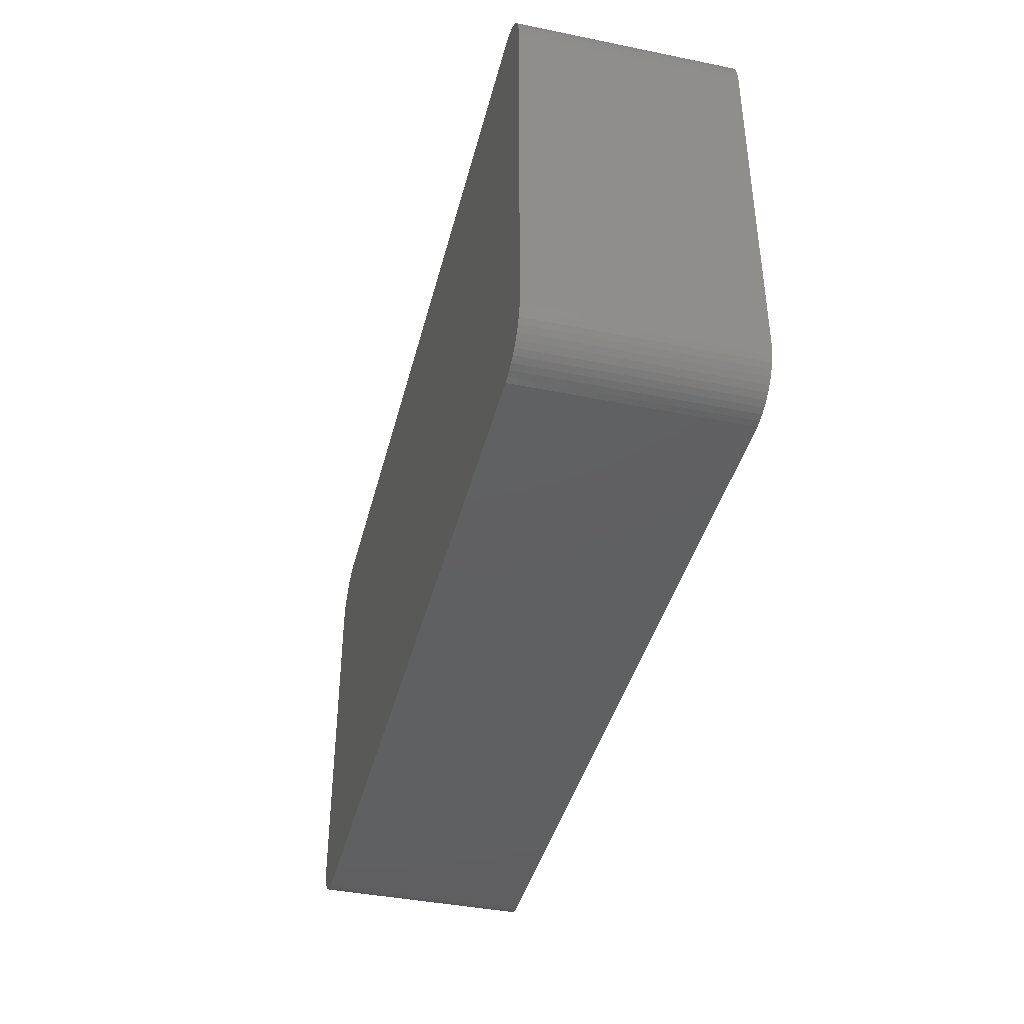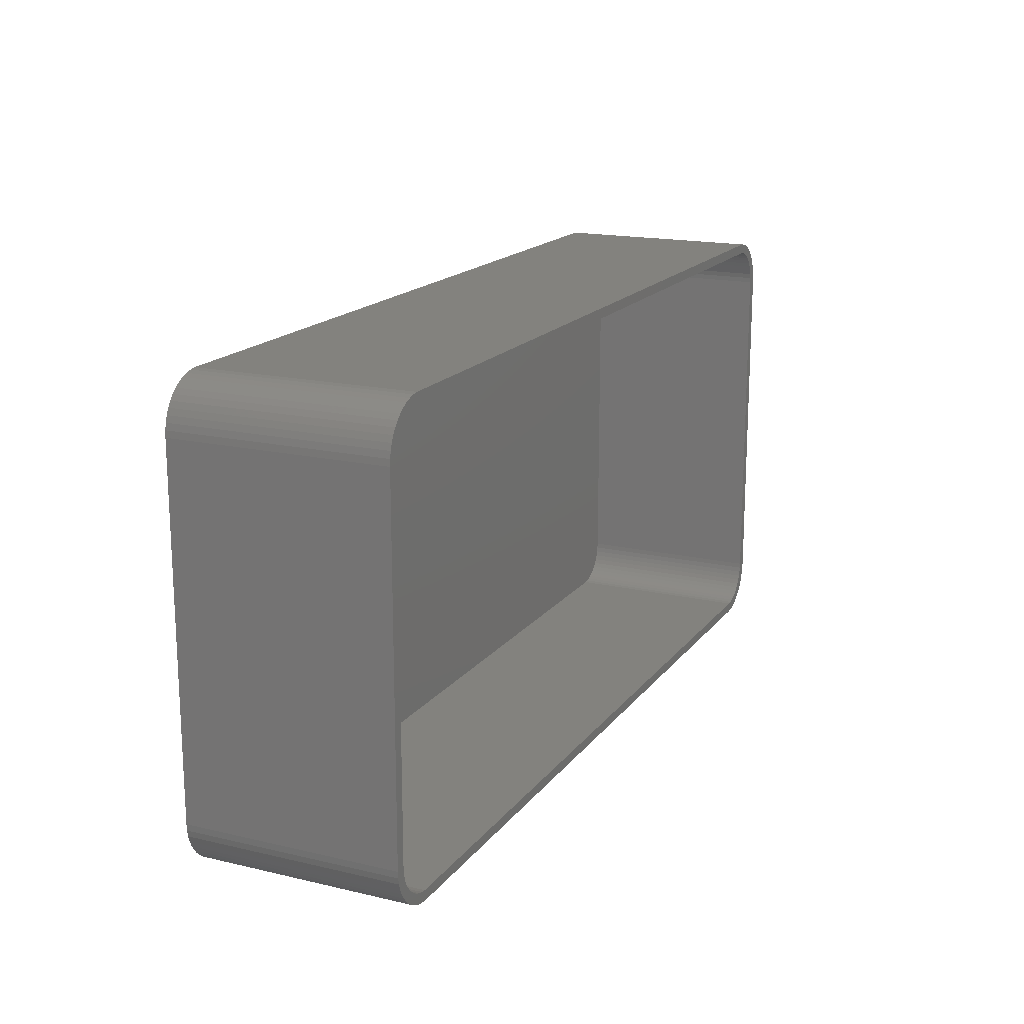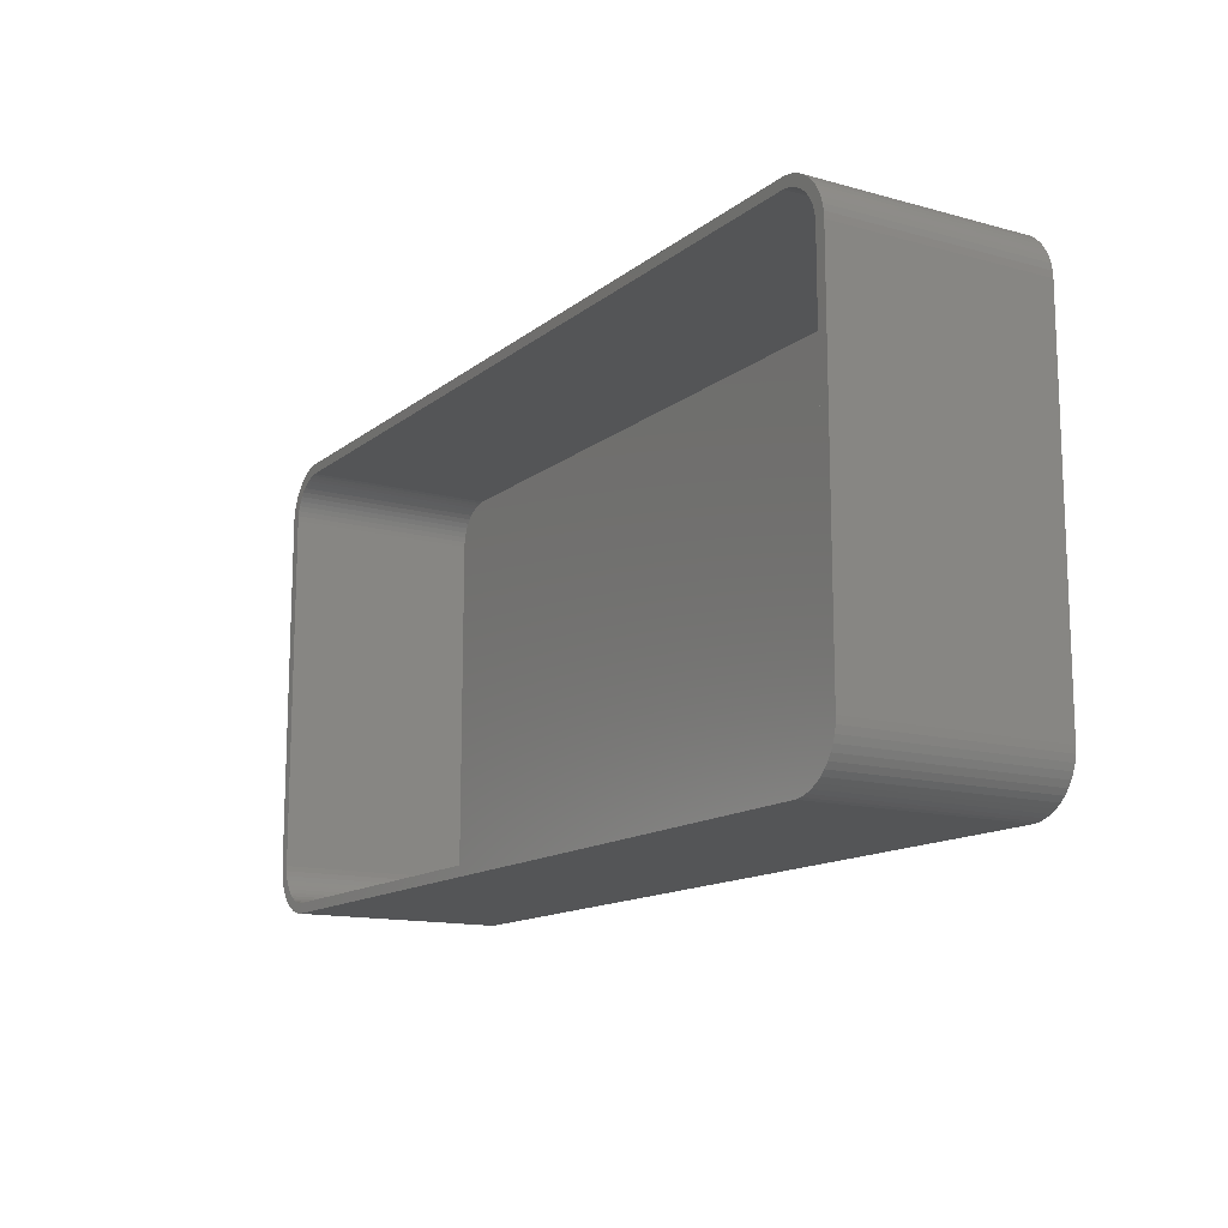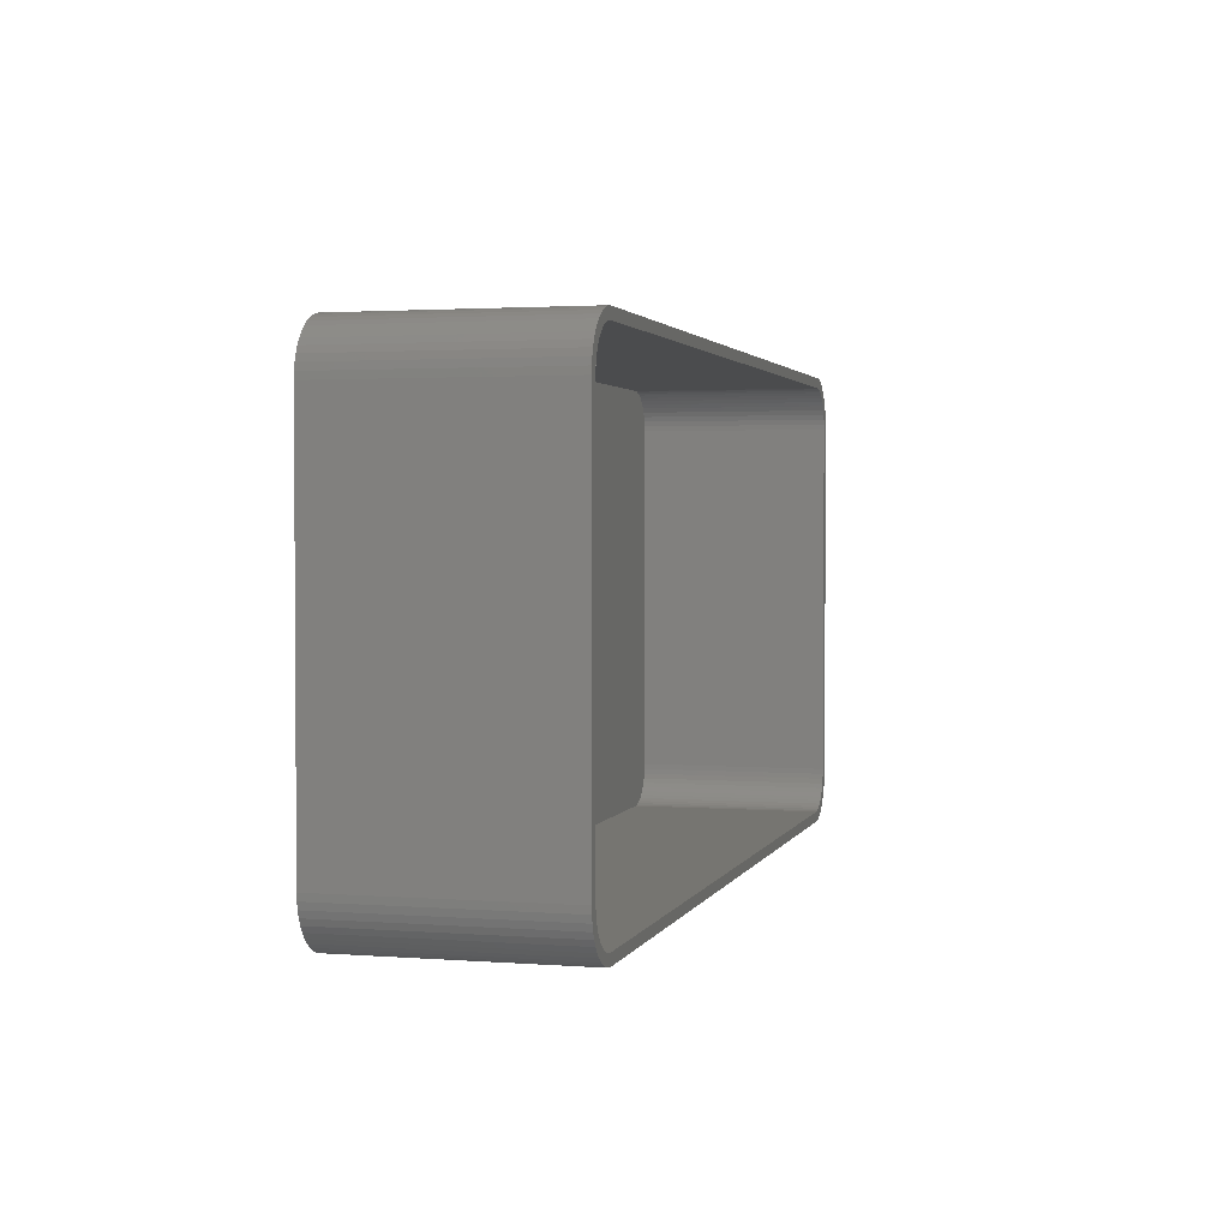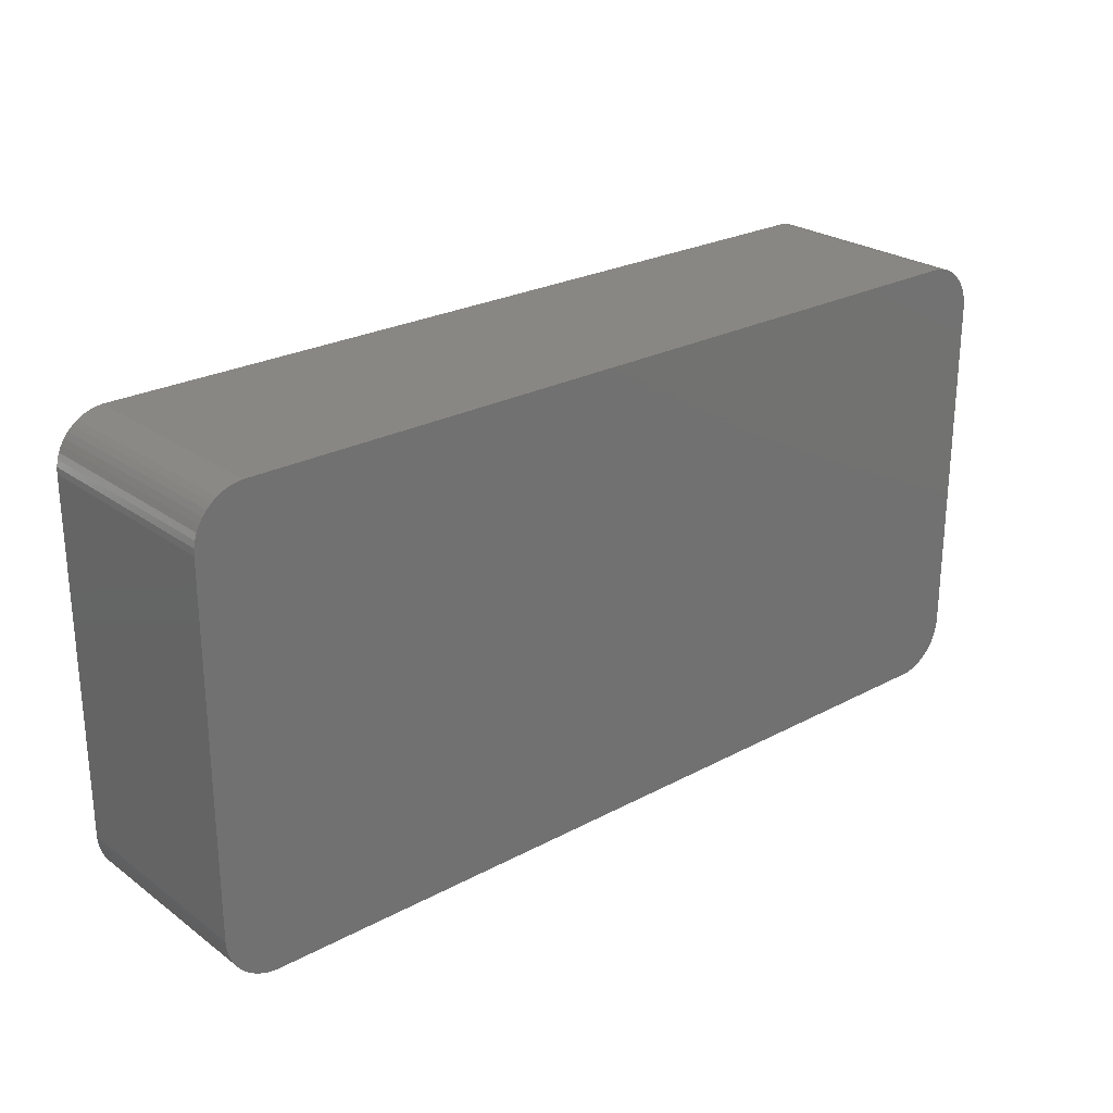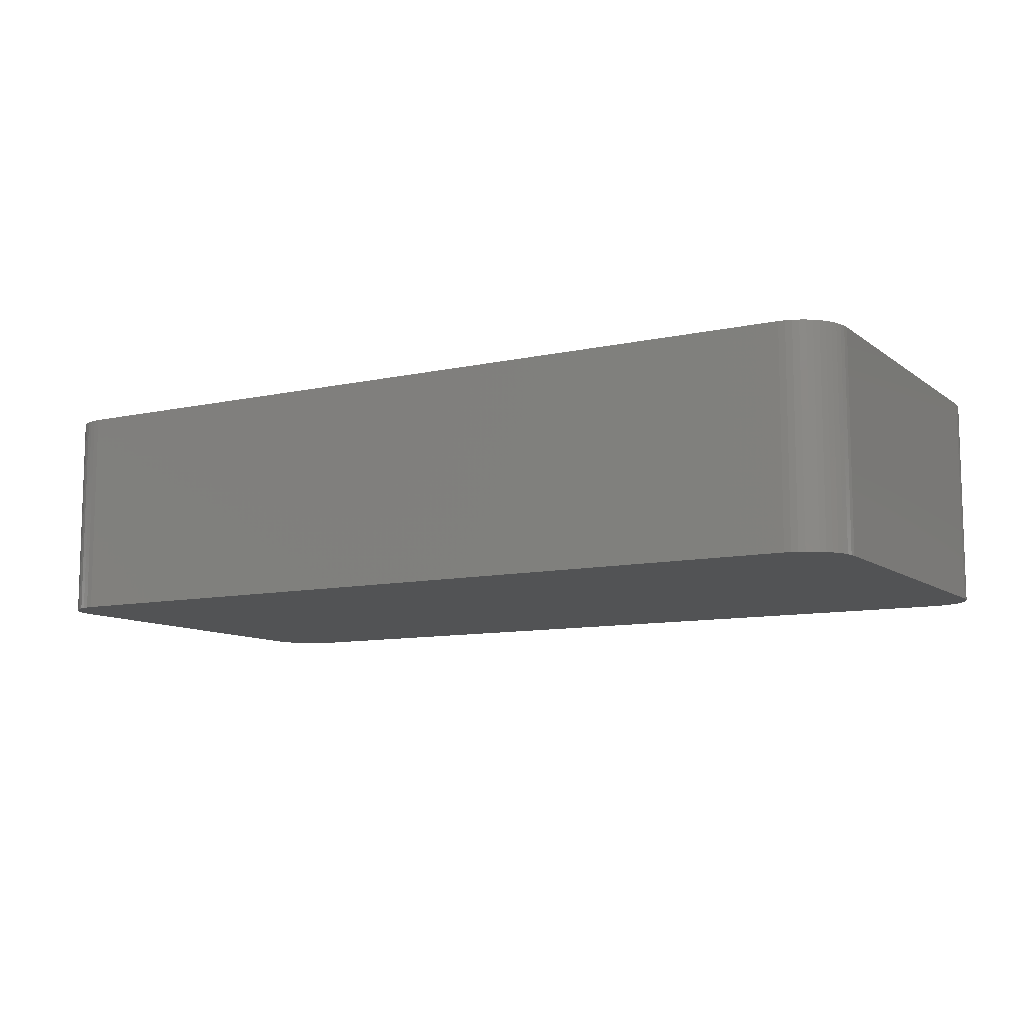
<metadata>
{"format":"stl","ext":"stl","renderer":"f3d","projection":"perspective","resolution":1024,"background":"white","views":[{"elev":-40.8,"azim":-103.9,"up":"+Y"},{"elev":17.0,"azim":-65.0,"up":"+Y"},{"elev":-13.7,"azim":58.5,"up":"+Y"},{"elev":2.2,"azim":-75.0,"up":"+Y"},{"elev":25.1,"azim":139.2,"up":"+Y"},{"elev":-9.9,"azim":29.7,"up":"+Z"}]}
</metadata>
<code>
# stl→obj: 208 verts, 412 faces
v -45 -17.5 0
v -45 17.5 21
v -45 17.5 0
v -45 -17.5 21
v 45 17.5 21
v 44.96 18.13 0
v 44.96 18.13 21
v 45 17.5 0
v 44 17.5 21
v 45 -17.5 21
v 43.97 18 21
v 44.84 18.74 21
v 44 -17.5 21
v 43.87 18.49 21
v 44.65 19.34 21
v 44.96 -18.13 21
v 43.72 18.97 21
v 44.38 19.91 21
v 43.97 -18 21
v 43.51 19.43 21
v 44.05 20.44 21
v 44.84 -18.74 21
v 43.87 -18.49 21
v 43.24 19.85 21
v 43.64 20.92 21
v 42.92 20.24 21
v 43.19 21.35 21
v 42.55 20.58 21
v 42.68 21.72 21
v 42.14 20.88 21
v 42.13 22.02 21
v 41.7 21.12 21
v 41.55 22.26 21
v 41.24 21.3 21
v 40.94 22.41 21
v 40.75 21.43 21
v 40.31 22.49 21
v 40.25 21.49 21
v -40.25 21.49 21
v -40.31 22.49 21
v -40.75 21.43 21
v -40.94 22.41 21
v -41.24 21.3 21
v -41.55 22.26 21
v -41.7 21.12 21
v -42.13 22.02 21
v -42.14 20.88 21
v -42.68 21.72 21
v -42.55 20.58 21
v -43.19 21.35 21
v -42.92 20.24 21
v -43.64 20.92 21
v -43.24 19.85 21
v -44.05 20.44 21
v -43.51 19.43 21
v -44.38 19.91 21
v -43.72 18.97 21
v -44.84 18.74 21
v -43.87 18.49 21
v -44.65 19.34 21
v 44.65 -19.34 21
v 43.72 -18.97 21
v 44.38 -19.91 21
v 43.51 -19.43 21
v 44.05 -20.44 21
v 43.24 -19.85 21
v 43.64 -20.92 21
v 42.92 -20.24 21
v 43.19 -21.35 21
v 42.55 -20.58 21
v 42.68 -21.72 21
v 42.14 -20.88 21
v 42.13 -22.02 21
v 41.7 -21.12 21
v 41.55 -22.26 21
v 41.24 -21.3 21
v 40.94 -22.41 21
v 40.75 -21.43 21
v 40.31 -22.49 21
v 40.25 -21.49 21
v -40.25 -21.49 21
v -40.31 -22.49 21
v -40.75 -21.43 21
v -40.94 -22.41 21
v -41.24 -21.3 21
v -41.55 -22.26 21
v -41.7 -21.12 21
v -42.13 -22.02 21
v -42.14 -20.88 21
v -42.68 -21.72 21
v -42.55 -20.58 21
v -43.19 -21.35 21
v -42.92 -20.24 21
v -43.64 -20.92 21
v -43.24 -19.85 21
v -44.05 -20.44 21
v -43.51 -19.43 21
v -44.38 -19.91 21
v -43.72 -18.97 21
v -44.65 -19.34 21
v -43.87 -18.49 21
v -44.84 -18.74 21
v -43.97 -18 21
v -44.96 -18.13 21
v -44 -17.5 21
v -44 17.5 21
v -43.97 18 21
v -44.96 18.13 21
v -40.31 -22.49 0
v 40.31 -22.49 0
v -43.64 -20.92 0
v -43.19 -21.35 0
v 45 -17.5 0
v 44.96 -18.13 0
v 41.55 22.26 0
v 40.94 22.41 0
v 40.31 22.49 0
v -40.31 22.49 0
v -44.65 -19.34 0
v -44.84 -18.74 0
v -42.13 -22.02 0
v -41.55 -22.26 0
v 40.94 -22.41 0
v 44.84 -18.74 0
v 44.65 -19.34 0
v 44.65 19.34 0
v 44.84 18.74 0
v 43.64 20.92 0
v 44.05 20.44 0
v -44.05 20.44 0
v -43.64 20.92 0
v -40.94 22.41 0
v -41.55 22.26 0
v -44.96 -18.13 0
v 44.38 -19.91 0
v 44.05 -20.44 0
v 43.64 -20.92 0
v 44.38 19.91 0
v 43.19 -21.35 0
v 42.68 -21.72 0
v 42.13 -22.02 0
v 43.19 21.35 0
v 41.55 -22.26 0
v 42.68 21.72 0
v 42.13 22.02 0
v -40.94 -22.41 0
v -42.68 -21.72 0
v -42.13 22.02 0
v -42.68 21.72 0
v -44.05 -20.44 0
v -43.19 21.35 0
v -44.38 -19.91 0
v -44.38 19.91 0
v -44.65 19.34 0
v -44.84 18.74 0
v -44.96 18.13 0
v -44 17.5 2
v -44 -17.5 2
v -43.97 -18 2
v 44 -17.5 2
v 44 17.5 2
v 43.24 19.85 2
v 42.92 20.24 2
v 40.25 -21.49 2
v -40.25 -21.49 2
v 42.55 20.58 2
v -43.51 19.43 2
v -43.72 18.97 2
v -43.24 -19.85 2
v -42.92 -20.24 2
v 40.75 21.43 2
v 41.24 21.3 2
v -40.75 21.43 2
v -40.25 21.49 2
v 40.25 21.49 2
v -42.14 20.88 2
v -41.7 21.12 2
v -41.24 -21.3 2
v -41.7 -21.12 2
v -40.75 -21.43 2
v 43.87 18.49 2
v 43.72 18.97 2
v 40.75 -21.43 2
v -43.87 18.49 2
v -42.55 20.58 2
v 43.97 18 2
v 43.97 -18 2
v 43.51 19.43 2
v 43.87 -18.49 2
v 43.72 -18.97 2
v 43.51 -19.43 2
v 43.24 -19.85 2
v 42.14 20.88 2
v 42.92 -20.24 2
v 41.7 21.12 2
v 42.55 -20.58 2
v 42.14 -20.88 2
v 41.7 -21.12 2
v 41.24 -21.3 2
v -41.24 21.3 2
v -42.92 20.24 2
v -42.14 -20.88 2
v -43.24 19.85 2
v -42.55 -20.58 2
v -43.51 -19.43 2
v -43.97 18 2
v -43.72 -18.97 2
v -43.87 -18.49 2
f 1 2 3
f 2 1 4
f 5 6 7
f 6 5 8
f 9 5 7
f 5 9 10
f 11 7 12
f 13 10 9
f 14 12 15
f 10 13 16
f 17 15 18
f 19 16 13
f 20 18 21
f 16 19 22
f 23 22 19
f 7 11 9
f 12 14 11
f 15 17 14
f 24 21 25
f 18 20 17
f 21 24 20
f 26 25 27
f 25 26 24
f 28 27 29
f 27 28 26
f 29 30 28
f 31 30 29
f 31 32 30
f 33 32 31
f 33 34 32
f 35 34 33
f 35 36 34
f 37 36 35
f 37 38 36
f 37 39 38
f 40 39 37
f 40 41 39
f 42 41 40
f 42 43 41
f 44 43 42
f 44 45 43
f 46 45 44
f 46 47 45
f 48 47 46
f 47 48 49
f 50 49 48
f 49 50 51
f 52 51 50
f 51 52 53
f 54 53 52
f 53 54 55
f 56 55 54
f 55 56 57
f 58 59 60
f 57 60 59
f 60 57 56
f 22 23 61
f 62 61 23
f 61 62 63
f 64 63 62
f 63 64 65
f 66 65 64
f 65 66 67
f 68 67 66
f 67 68 69
f 70 69 68
f 69 70 71
f 72 71 70
f 72 73 71
f 74 73 72
f 74 75 73
f 76 75 74
f 76 77 75
f 78 77 76
f 78 79 77
f 80 79 78
f 81 79 80
f 81 82 79
f 83 82 81
f 83 84 82
f 85 84 83
f 85 86 84
f 87 86 85
f 87 88 86
f 89 88 87
f 90 89 91
f 89 90 88
f 92 91 93
f 91 92 90
f 94 93 95
f 96 95 97
f 93 94 92
f 98 97 99
f 100 99 101
f 102 101 103
f 95 96 94
f 104 103 105
f 106 2 105
f 59 58 107
f 4 105 2
f 108 107 58
f 104 105 4
f 107 108 106
f 97 98 96
f 106 108 2
f 99 100 98
f 101 102 100
f 103 104 102
f 109 79 82
f 79 109 110
f 111 92 94
f 92 111 112
f 16 113 10
f 113 16 114
f 115 35 33
f 35 115 116
f 10 8 5
f 8 10 113
f 117 40 37
f 40 117 118
f 119 102 120
f 102 119 100
f 121 86 88
f 86 121 122
f 110 77 79
f 77 110 123
f 61 124 22
f 124 61 125
f 12 126 15
f 126 12 127
f 21 128 25
f 128 21 129
f 116 37 35
f 37 116 117
f 130 52 131
f 52 130 54
f 132 44 42
f 44 132 133
f 134 4 1
f 4 134 104
f 110 113 114
f 113 110 8
f 110 114 124
f 117 8 110
f 110 124 125
f 8 117 6
f 110 125 135
f 6 117 127
f 110 135 136
f 127 117 126
f 110 136 137
f 126 117 138
f 110 137 139
f 138 117 129
f 110 139 140
f 129 117 128
f 110 140 141
f 128 117 142
f 110 141 143
f 142 117 144
f 110 143 123
f 144 117 145
f 145 117 115
f 115 117 116
f 109 117 110
f 109 118 117
f 1 109 146
f 109 1 118
f 1 146 122
f 3 118 1
f 1 122 121
f 118 3 132
f 1 121 147
f 132 3 133
f 1 147 112
f 133 3 148
f 1 112 111
f 148 3 149
f 1 111 150
f 149 3 151
f 1 150 152
f 151 3 131
f 1 152 119
f 131 3 130
f 1 119 120
f 130 3 153
f 1 120 134
f 153 3 154
f 154 3 155
f 155 3 156
f 120 104 134
f 104 120 102
f 111 96 150
f 96 111 94
f 152 100 119
f 100 152 98
f 112 90 92
f 90 112 147
f 122 84 86
f 84 122 146
f 146 82 84
f 82 146 109
f 22 114 16
f 114 22 124
f 67 136 65
f 136 67 137
f 7 127 12
f 127 7 6
f 18 129 21
f 129 18 138
f 15 138 18
f 138 15 126
f 128 27 25
f 27 128 142
f 3 108 156
f 108 3 2
f 156 58 155
f 58 156 108
f 151 52 50
f 52 151 131
f 133 46 44
f 46 133 148
f 118 42 40
f 42 118 132
f 150 98 152
f 98 150 96
f 147 88 90
f 88 147 121
f 143 73 75
f 73 143 141
f 65 135 63
f 135 65 136
f 145 33 31
f 33 145 115
f 144 31 29
f 31 144 145
f 154 56 153
f 56 154 60
f 148 48 46
f 48 148 149
f 123 75 77
f 75 123 143
f 141 71 73
f 71 141 140
f 63 125 61
f 125 63 135
f 142 29 27
f 29 142 144
f 155 60 154
f 60 155 58
f 153 54 130
f 54 153 56
f 149 50 48
f 50 149 151
f 140 69 71
f 69 140 139
f 139 67 69
f 67 139 137
f 105 157 106
f 157 105 158
f 103 158 105
f 158 103 159
f 160 9 161
f 9 160 13
f 162 26 163
f 26 162 24
f 164 81 80
f 81 164 165
f 166 26 28
f 26 166 163
f 57 167 55
f 167 57 168
f 93 169 95
f 169 93 170
f 171 34 36
f 34 171 172
f 173 39 41
f 39 173 174
f 174 38 39
f 38 174 175
f 176 45 47
f 45 176 177
f 178 87 85
f 87 178 179
f 165 83 81
f 83 165 180
f 181 17 182
f 17 181 14
f 183 80 78
f 80 183 164
f 175 36 38
f 36 175 171
f 59 168 57
f 168 59 184
f 185 47 49
f 47 185 176
f 175 161 186
f 161 175 160
f 175 186 181
f 164 160 175
f 175 181 182
f 160 164 187
f 175 182 188
f 187 164 189
f 175 188 162
f 189 164 190
f 175 162 163
f 190 164 191
f 175 163 166
f 191 164 192
f 175 166 193
f 192 164 194
f 175 193 195
f 194 164 196
f 175 195 172
f 196 164 197
f 175 172 171
f 197 164 198
f 198 164 199
f 199 164 183
f 174 164 175
f 174 165 164
f 157 174 173
f 174 157 165
f 157 173 200
f 158 165 157
f 157 200 177
f 165 158 180
f 157 177 176
f 180 158 178
f 157 176 185
f 178 158 179
f 157 185 201
f 179 158 202
f 157 201 203
f 202 158 204
f 157 203 167
f 204 158 170
f 157 167 168
f 170 158 169
f 157 168 184
f 169 158 205
f 157 184 206
f 205 158 207
f 207 158 208
f 208 158 159
f 99 208 101
f 208 99 207
f 101 159 103
f 159 101 208
f 180 85 83
f 85 180 178
f 186 14 181
f 14 186 11
f 161 11 186
f 11 161 9
f 182 20 188
f 20 182 17
f 188 24 162
f 24 188 20
f 195 30 32
f 30 195 193
f 172 32 34
f 32 172 195
f 194 70 68
f 70 194 196
f 198 76 74
f 76 198 199
f 200 41 43
f 41 200 173
f 55 203 53
f 203 55 167
f 107 184 59
f 184 107 206
f 53 201 51
f 201 53 203
f 177 43 45
f 43 177 200
f 193 28 30
f 28 193 166
f 190 23 189
f 23 190 62
f 194 66 192
f 66 194 68
f 197 74 72
f 74 197 198
f 196 72 70
f 72 196 197
f 199 78 76
f 78 199 183
f 201 49 51
f 49 201 185
f 106 206 107
f 206 106 157
f 97 207 99
f 207 97 205
f 95 205 97
f 205 95 169
f 179 89 87
f 89 179 202
f 202 91 89
f 91 202 204
f 204 93 91
f 93 204 170
f 192 64 191
f 64 192 66
f 187 13 160
f 13 187 19
f 189 19 187
f 19 189 23
f 191 62 190
f 62 191 64

</code>
